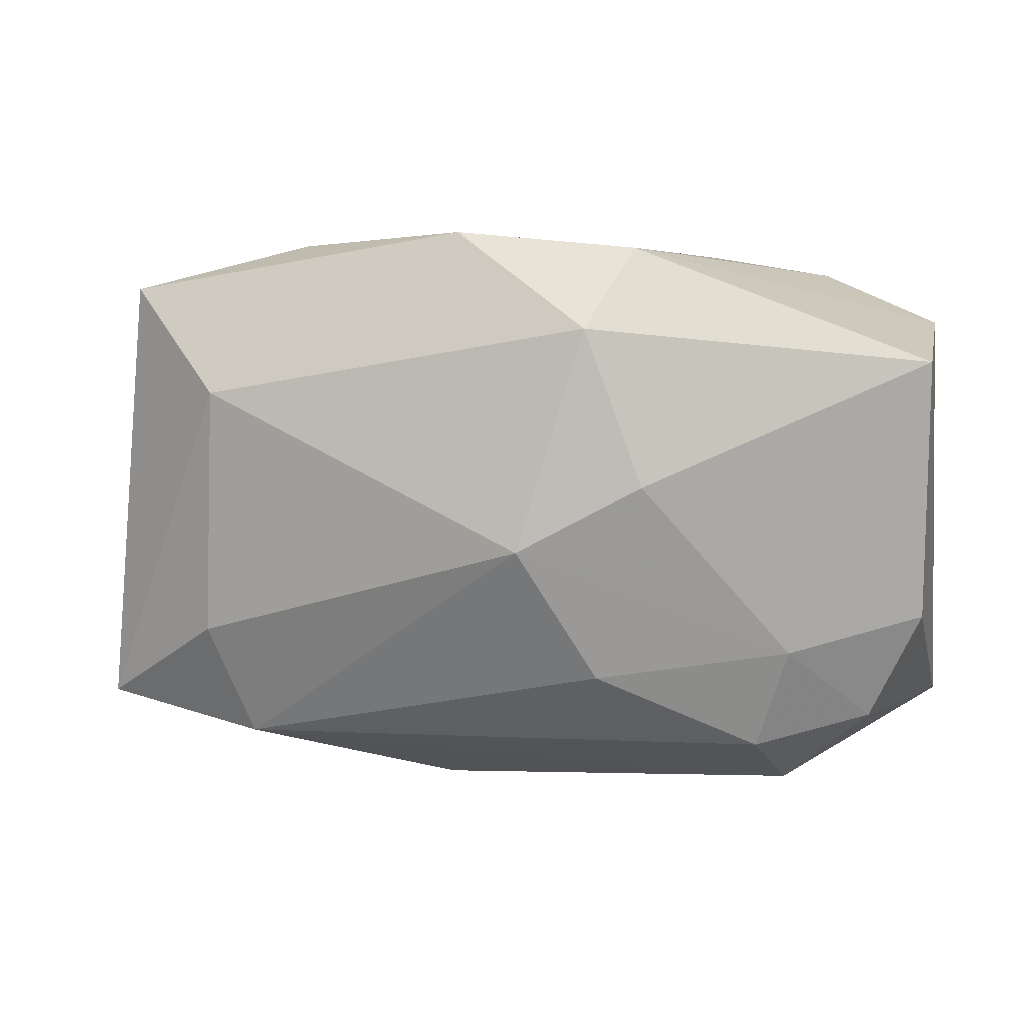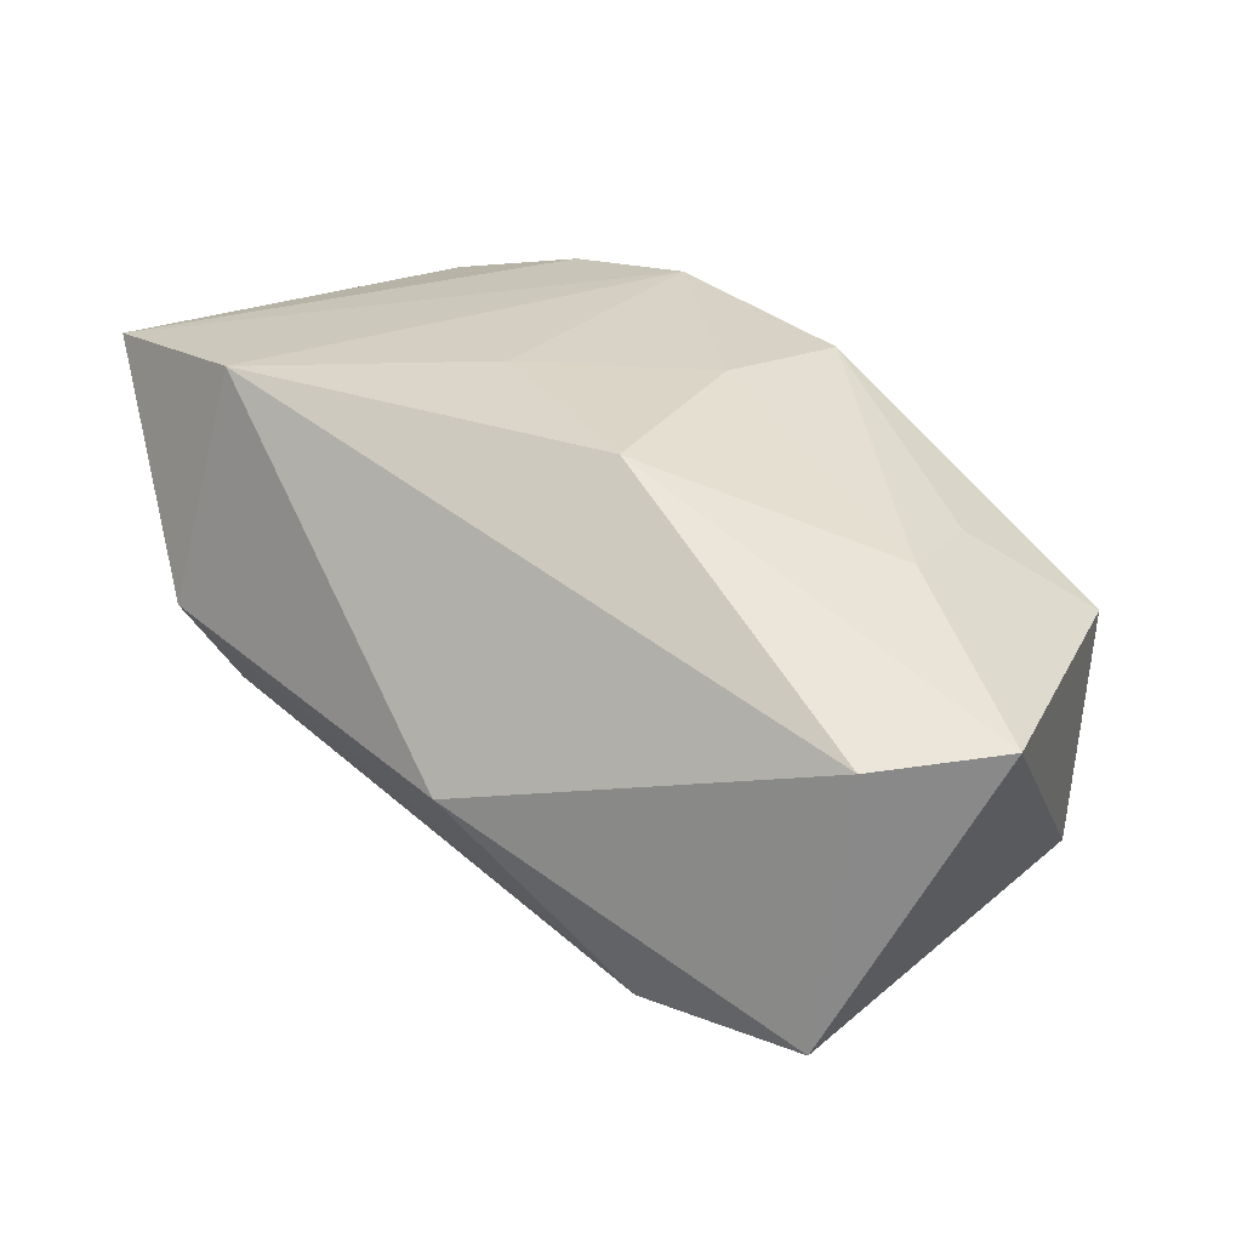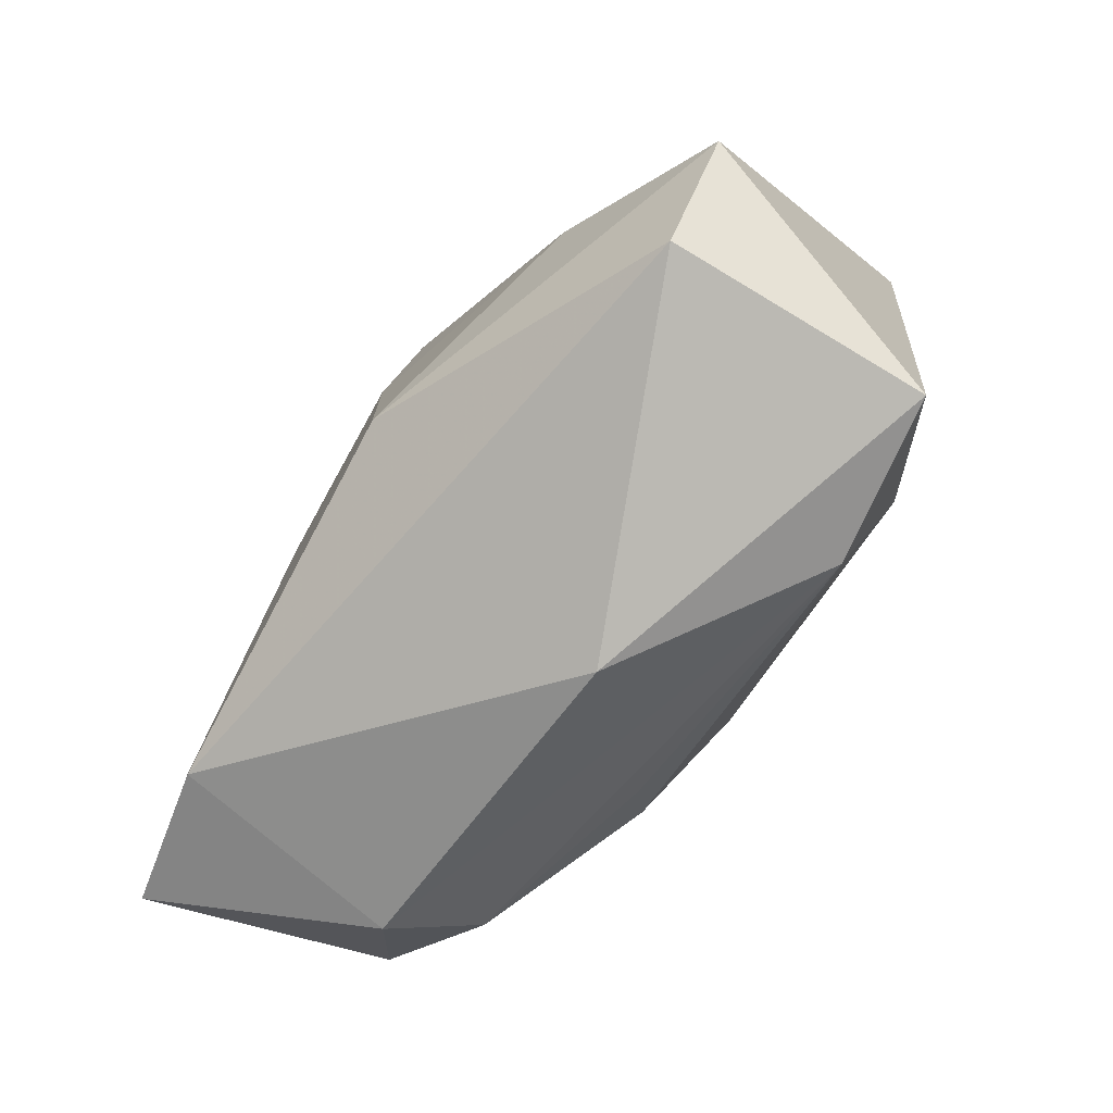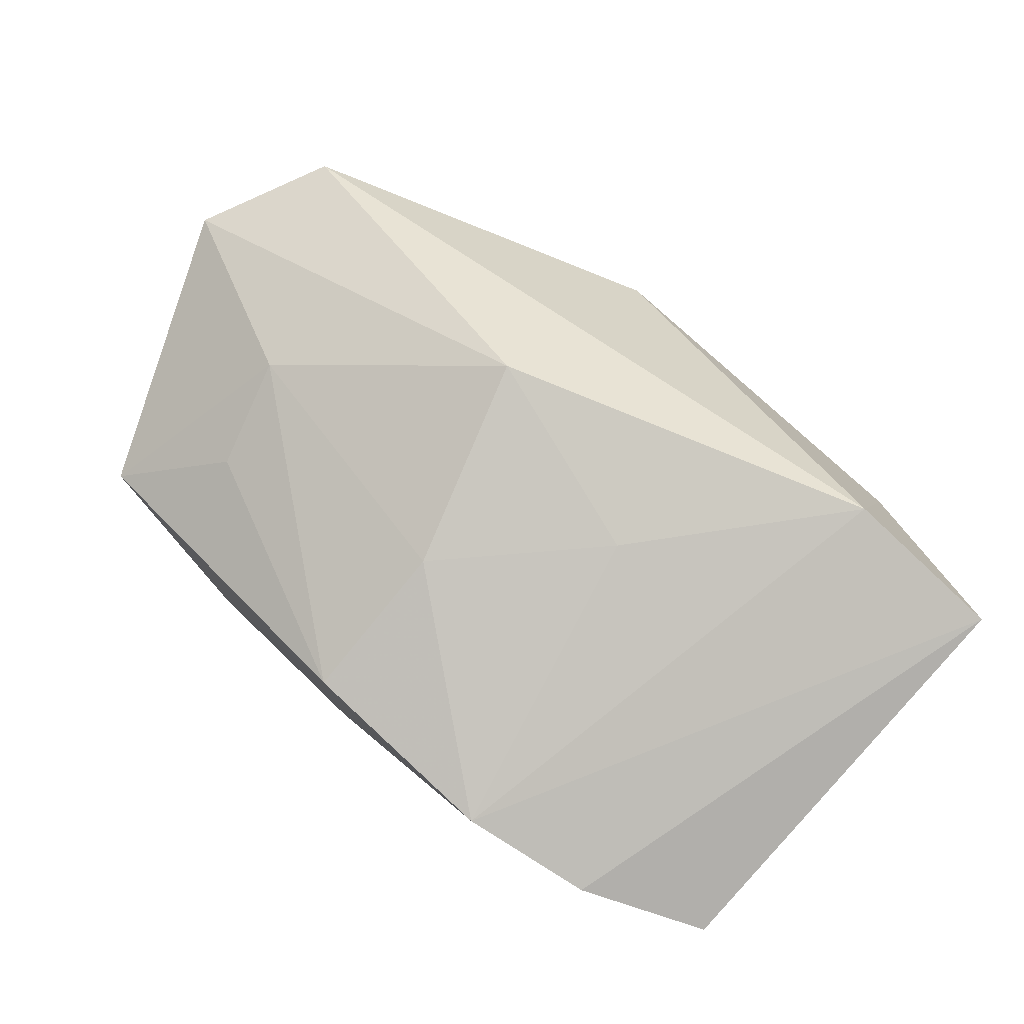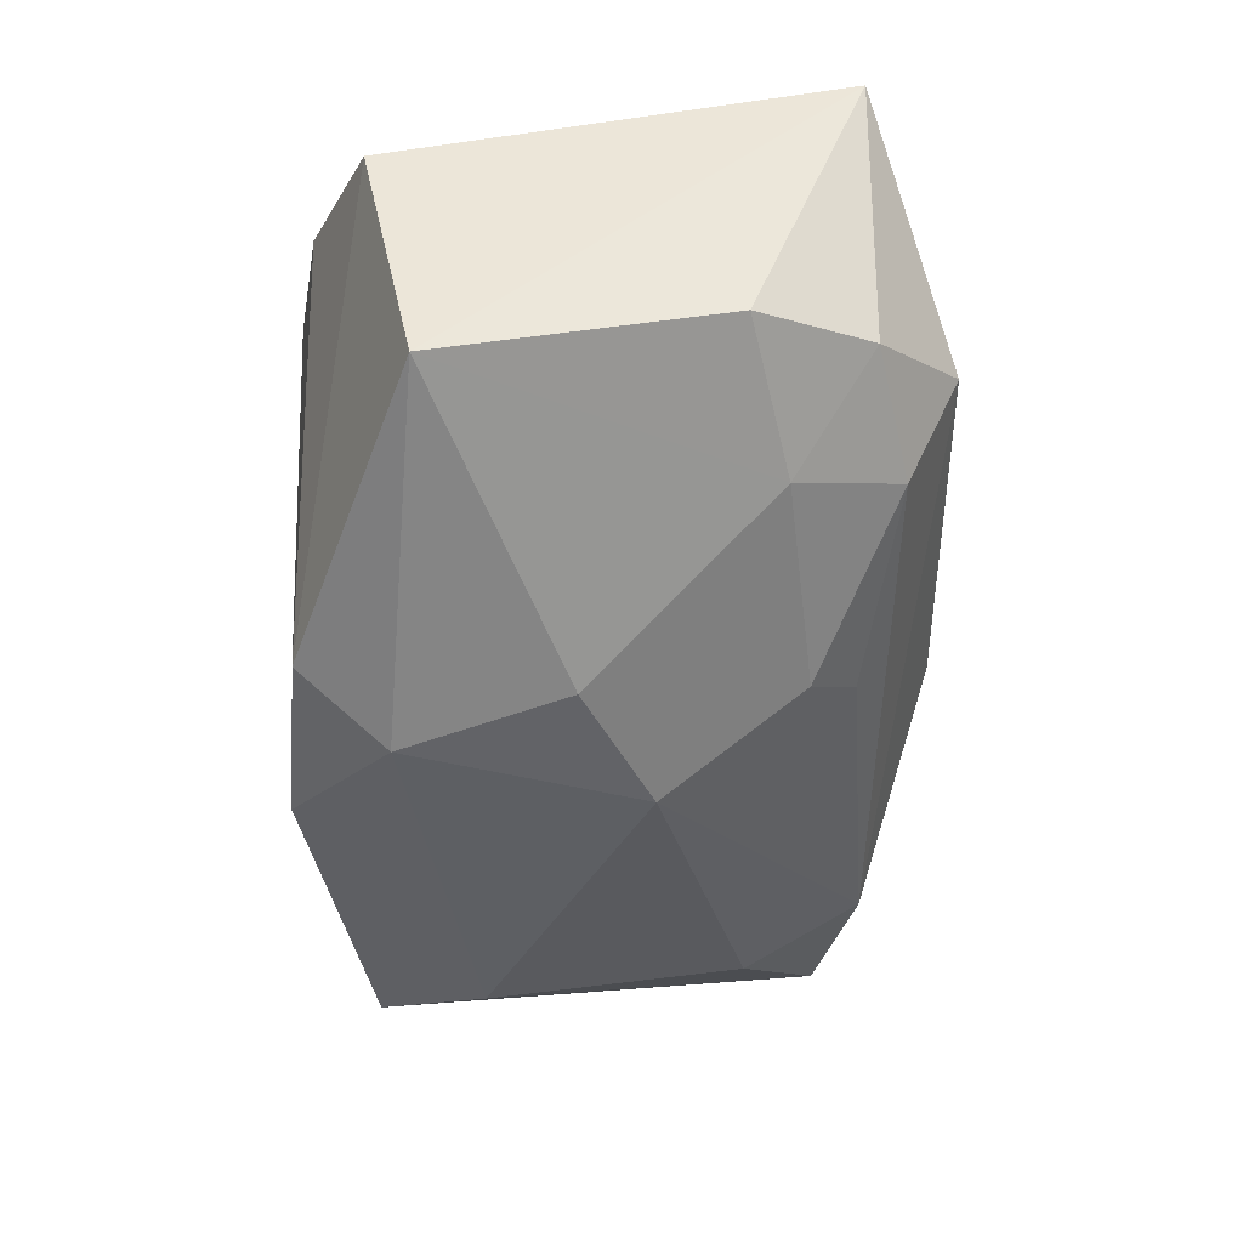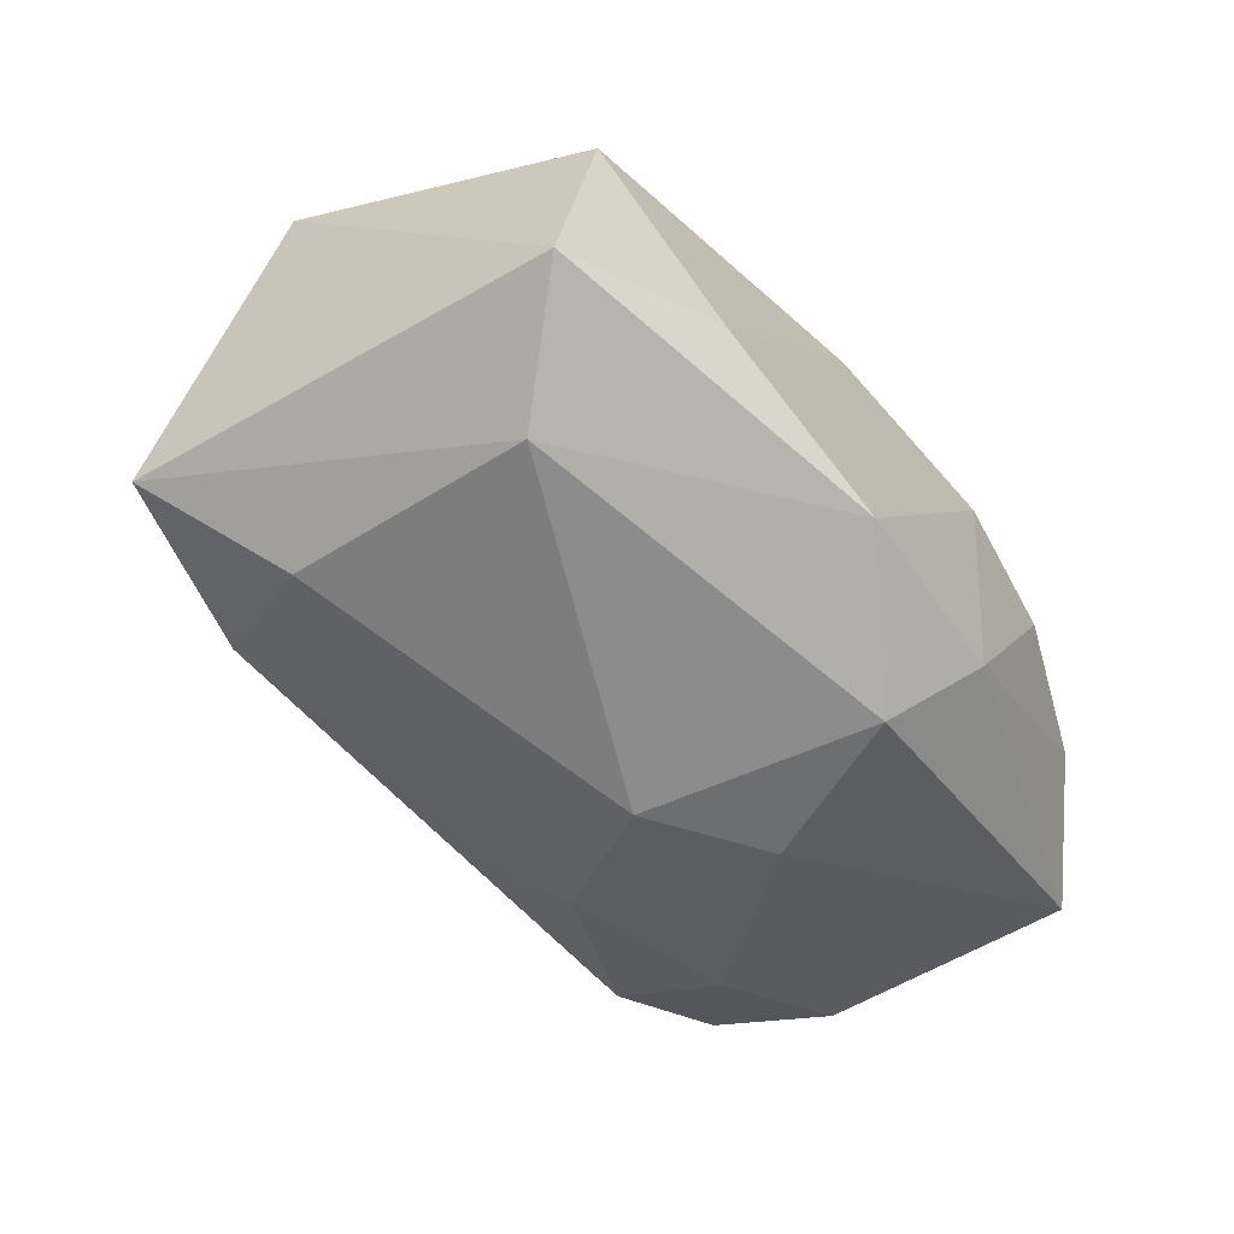
<metadata>
{"format":"obj","ext":"obj","renderer":"f3d","projection":"perspective","resolution":1024,"background":"white","views":[{"elev":2.4,"azim":-168.0,"up":"+Y"},{"elev":37.2,"azim":45.5,"up":"+Z"},{"elev":-58.4,"azim":57.5,"up":"+Y"},{"elev":78.7,"azim":-137.9,"up":"+Z"},{"elev":-40.9,"azim":-89.8,"up":"+Z"},{"elev":-63.1,"azim":130.4,"up":"+Z"}]}
</metadata>
<code>
v -0.002883 -0.004021 -0.0204
v -0.02406 -0.01277 -0.01014
v -0.02569 0.0202 0.01228
v -0.009093 -0.002542 0.01905
v 0.0223 -0.02033 -0.01168
v -0.004715 -0.01831 -0.01156
v 0.03586 -0.01738 -0.009671
v 0.007322 -0.02536 0.0002658
v 0.00276 0.0222 -0.01678
v 0.02436 0.004913 0.01397
v 0.01779 0.02184 -0.01006
v 0.0342 -0.01222 0.01119
v -0.0129 0.001265 -0.0189
v 0.02181 0.01345 0.01139
v -0.03489 -0.009905 -0.005349
v -0.008503 -0.01471 -0.01466
v 0.001819 0.022 0.01463
v 0.02327 0.008988 -0.01978
v -0.0228 -0.02493 0.0009447
v 0.02503 -0.01115 -0.01595
v 0.02976 0.02041 0.004683
v -0.0304 -0.01859 -0.003631
v 0.002099 0.009131 0.01808
v -0.008436 0.014 -0.02027
v 0.03922 -0.001531 0.009654
v 0.03101 0.01796 -0.01571
v -0.01512 0.0222 0.01448
v -0.02232 -0.01851 0.01966
v -0.01178 0.02077 -0.01553
v -0.03561 0.01148 -0.0099
v -0.03561 0.01562 0.00933
v -0.03561 -0.0186 0.01691
v -0.02108 -0.02093 -0.007374
v 0.00767 -0.007469 0.02093
f 31 30 32
f 8 28 19
f 19 28 32
f 13 24 1
f 30 24 13
f 32 30 15
f 26 7 18
f 1 24 18
f 5 7 8
f 8 19 5
f 5 19 33
f 8 7 12
f 12 28 8
f 30 31 29
f 29 24 30
f 22 19 32
f 32 15 22
f 33 19 22
f 30 13 2
f 2 15 30
f 2 13 1
f 33 22 2
f 2 22 15
f 1 5 16
f 16 2 1
f 33 2 16
f 20 18 7
f 7 5 20
f 1 18 20
f 20 5 1
f 28 12 34
f 34 4 28
f 23 4 34
f 24 29 9
f 26 18 9
f 9 18 24
f 25 34 12
f 26 21 25
f 25 7 26
f 25 12 7
f 6 5 33
f 33 16 6
f 6 16 5
f 11 21 26
f 26 9 11
f 27 9 29
f 27 4 23
f 32 28 27
f 28 4 27
f 23 34 10
f 34 25 10
f 10 25 21
f 17 27 23
f 23 10 17
f 21 11 17
f 17 11 9
f 9 27 17
f 3 29 31
f 3 27 29
f 3 31 32
f 32 27 3
f 14 10 21
f 21 17 14
f 14 17 10

</code>
